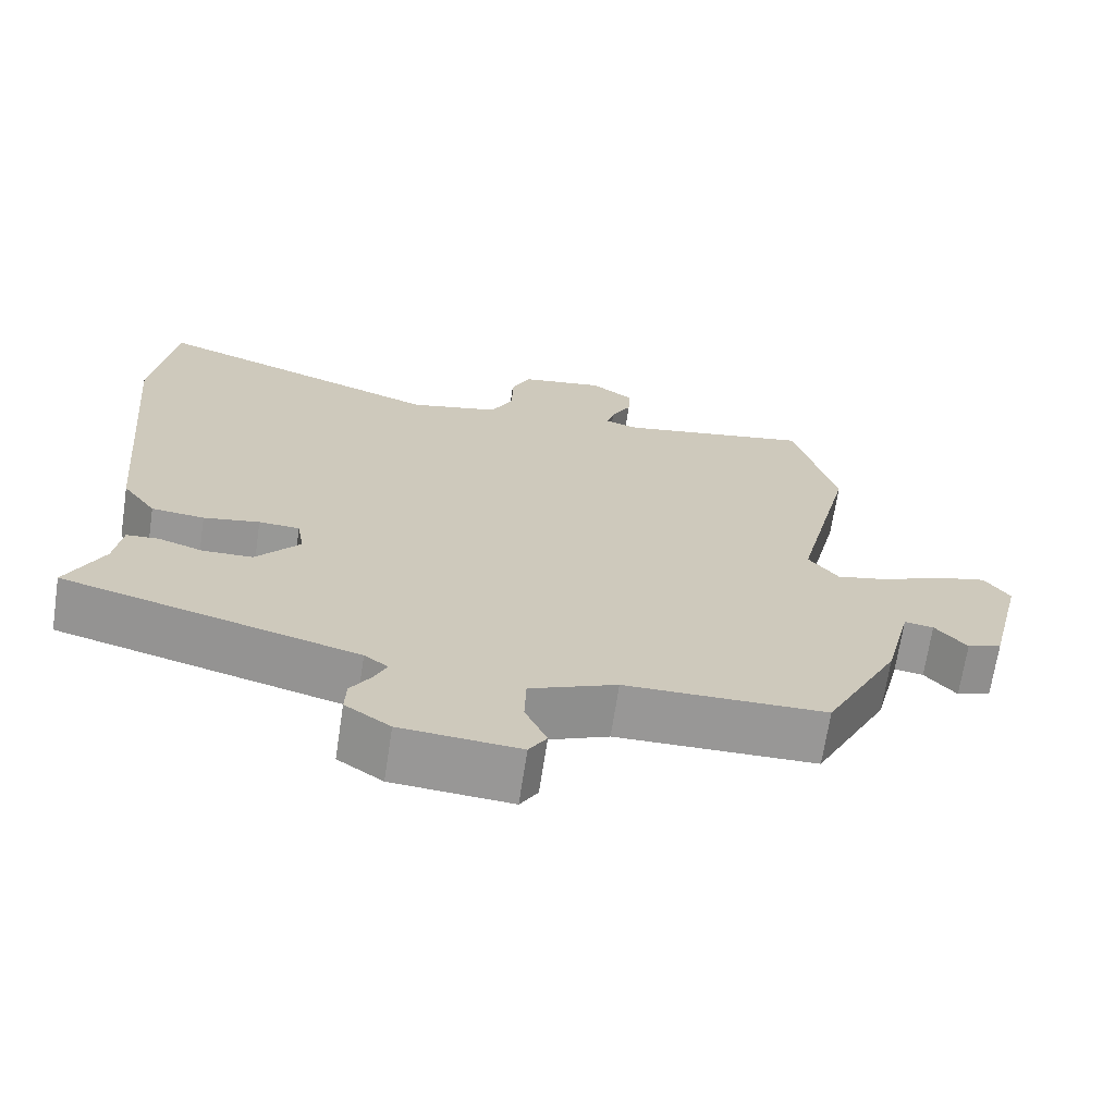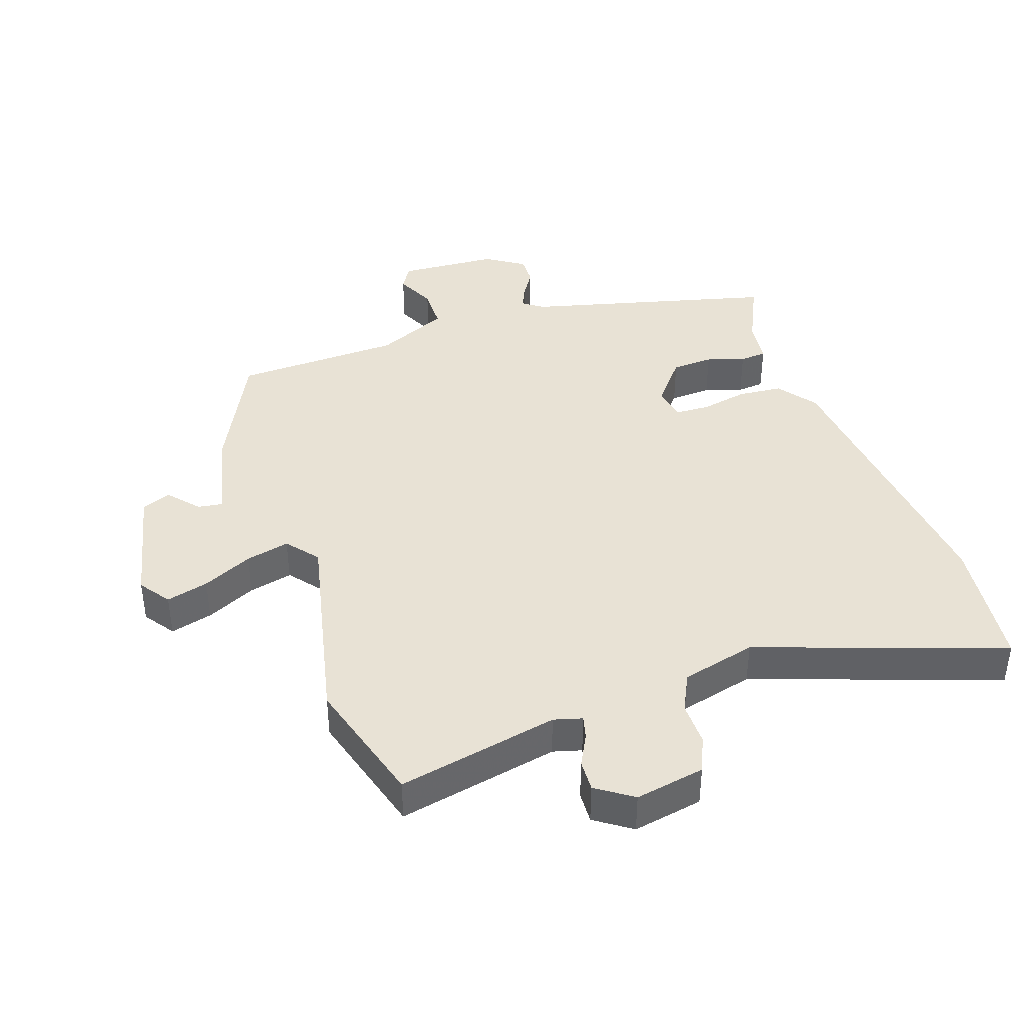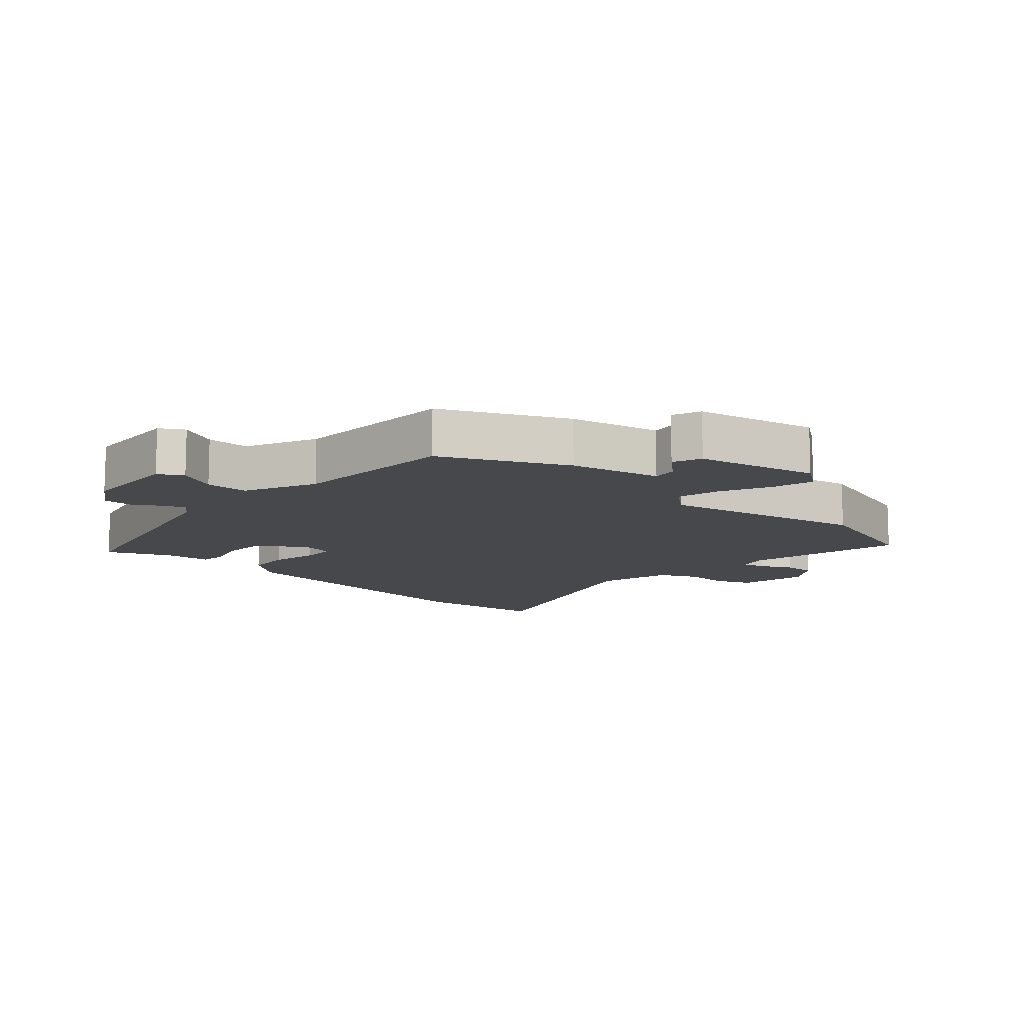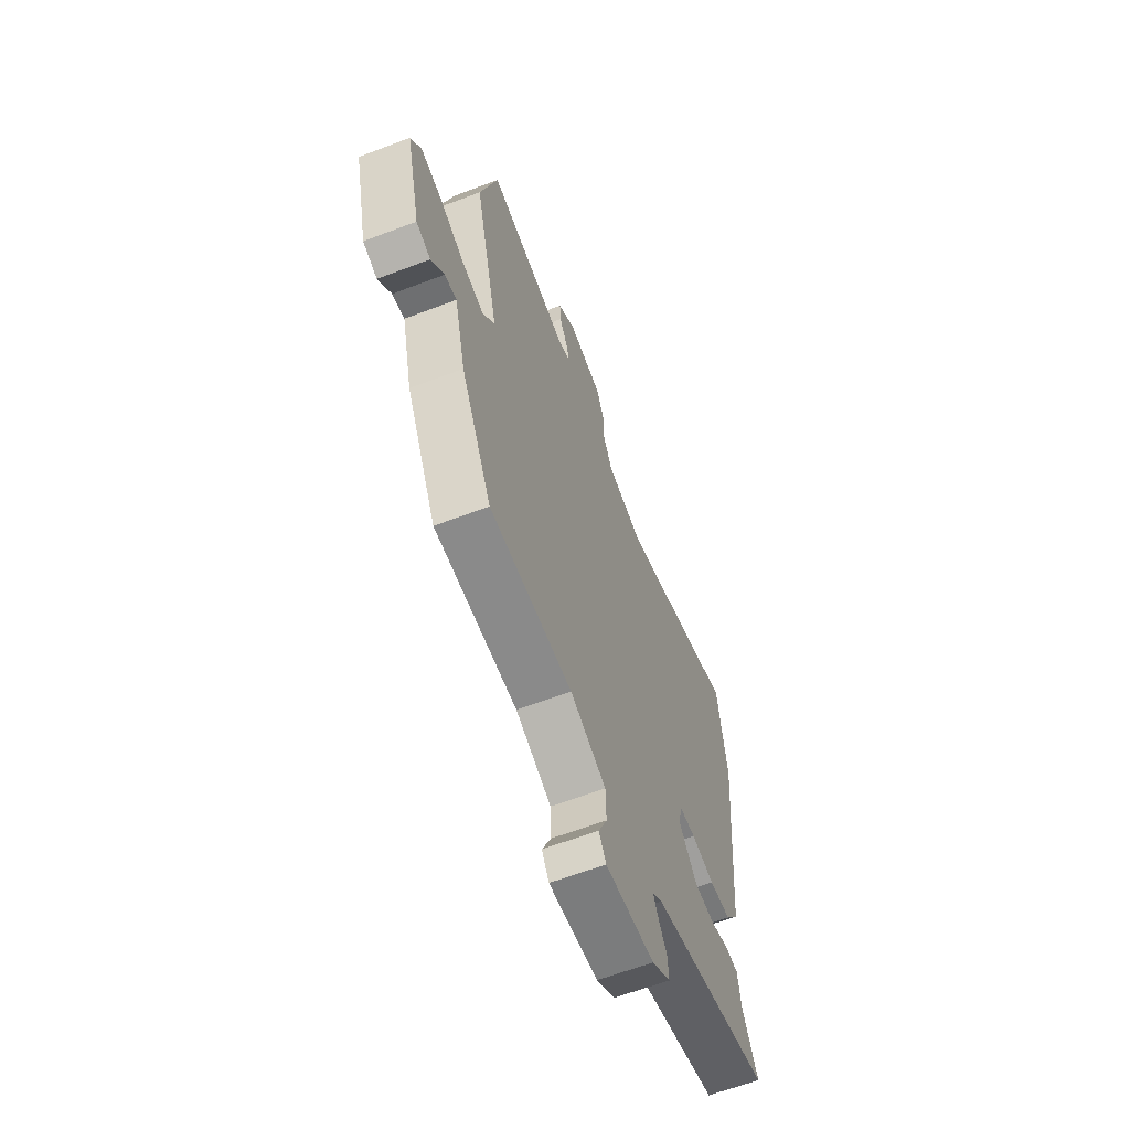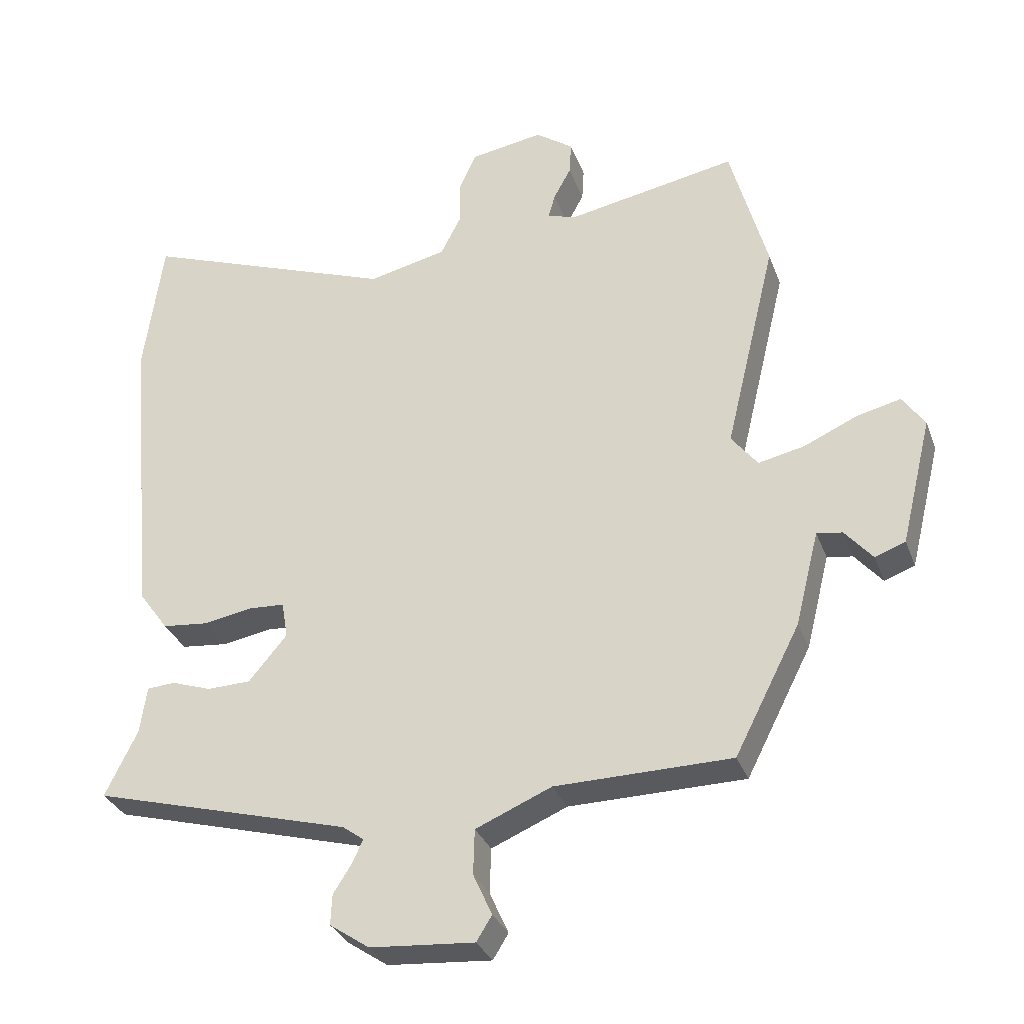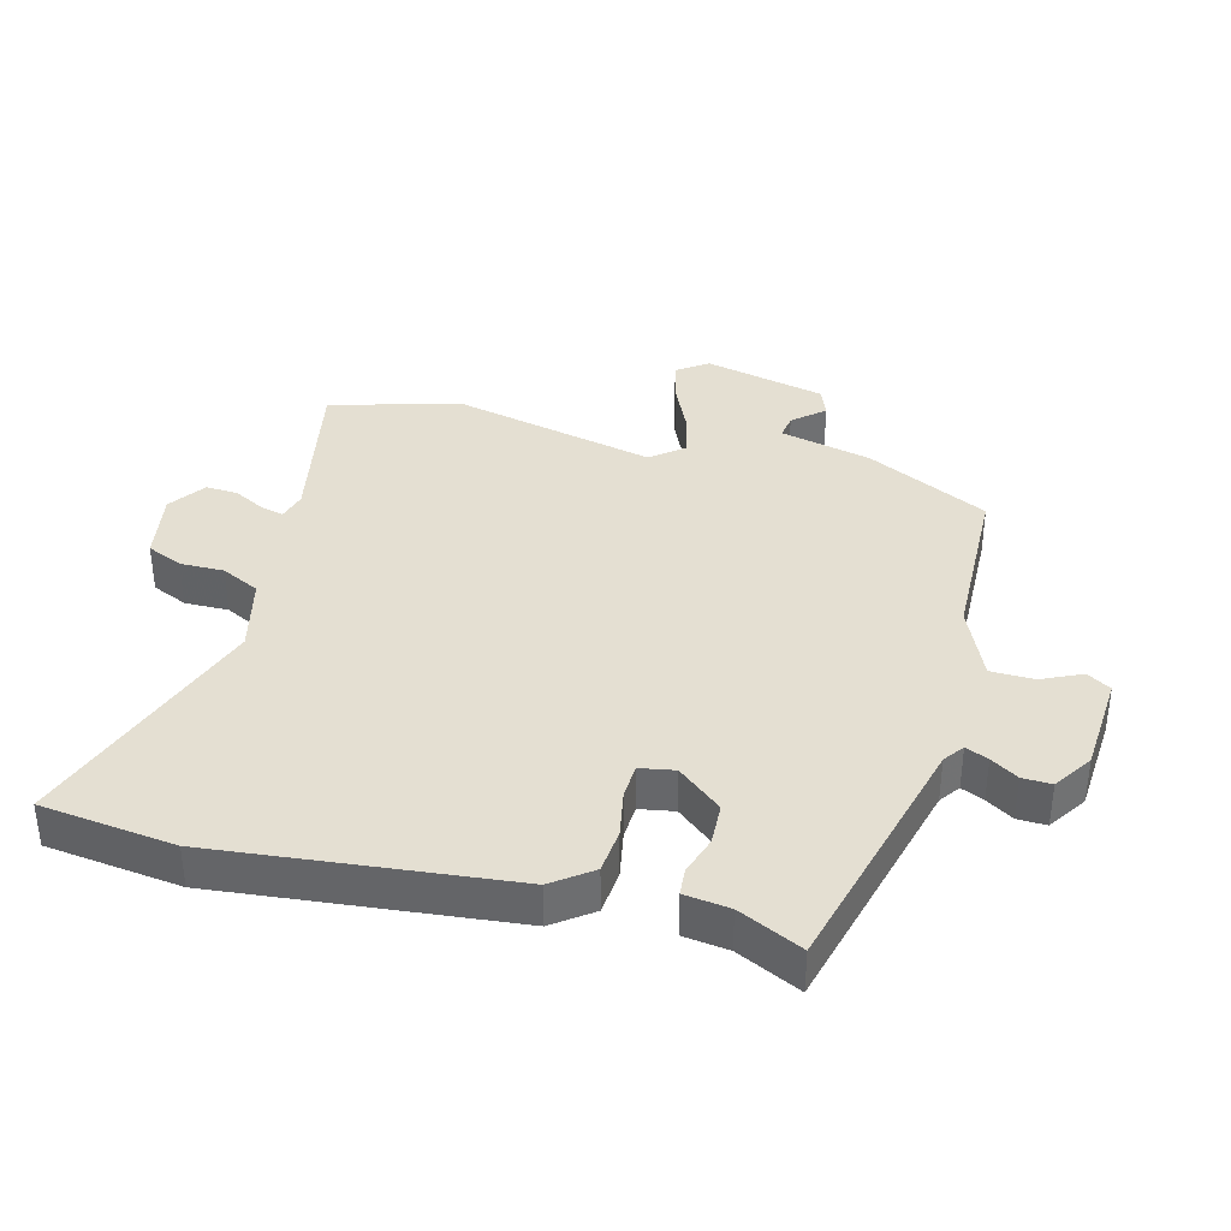
<metadata>
{"format":"obj","ext":"obj","renderer":"f3d","projection":"perspective","resolution":1024,"background":"white","views":[{"elev":-68.4,"azim":171.4,"up":"+Z"},{"elev":40.8,"azim":-19.8,"up":"+Y"},{"elev":-11.6,"azim":-133.7,"up":"+Y"},{"elev":-62.6,"azim":-68.9,"up":"+Z"},{"elev":-31.5,"azim":-161.5,"up":"+Z"},{"elev":37.2,"azim":104.1,"up":"+Y"}]}
</metadata>
<code>
v -0.543 0.07 0.343
v -0.488 0.07 0.543
v -0.236 0.07 0.496
v -0.192 0.07 0.509
v -0.202 0.07 0.545
v -0.228 0.07 0.593
v -0.231 0.07 0.642
v -0.175 0.07 0.682
v -0.066 0.07 0.664
v -0.041 0.07 0.609
v -0.041 0.07 0.541
v -0.011 0.07 0.482
v 0.106 0.07 0.455
v 0.487 0.07 0.594
v 0.515 0.07 0.386
v 0.473 0.07 -0.068
v 0.429 0.07 -0.129
v 0.36 0.07 -0.136
v 0.287 0.07 -0.123
v 0.234 0.07 -0.126
v 0.225 0.07 -0.18
v 0.282 0.07 -0.248
v 0.347 0.07 -0.25
v 0.406 0.07 -0.23
v 0.448 0.07 -0.233
v 0.458 0.07 -0.303
v 0.506 0.07 -0.401
v 0.121 0.07 -0.506
v 0.09 0.07 -0.529
v 0.106 0.07 -0.564
v 0.133 0.07 -0.606
v 0.135 0.07 -0.651
v 0.076 0.07 -0.691
v -0.079 0.07 -0.703
v -0.102 0.07 -0.666
v -0.074 0.07 -0.604
v -0.076 0.07 -0.537
v -0.189 0.07 -0.489
v -0.45 0.07 -0.485
v -0.547 0.07 -0.296
v -0.582 0.07 -0.156
v -0.62 0.07 -0.162
v -0.661 0.07 -0.21
v -0.706 0.07 -0.193
v -0.752 0.07 -0.005
v -0.719 0.07 0.043
v -0.653 0.07 0.027
v -0.575 0.07 -0.008
v -0.506 0.07 -0.023
v -0.467 0.07 0.027
v -0.543 0 0.343
v -0.488 0 0.543
v -0.236 0 0.496
v -0.192 0 0.509
v -0.202 0 0.545
v -0.228 0 0.593
v -0.231 0 0.642
v -0.175 0 0.682
v -0.066 0 0.664
v -0.041 0 0.609
v -0.041 0 0.541
v -0.011 0 0.482
v 0.106 0 0.455
v 0.487 0 0.594
v 0.515 0 0.386
v 0.473 0 -0.068
v 0.429 0 -0.129
v 0.36 0 -0.136
v 0.287 0 -0.123
v 0.234 0 -0.126
v 0.225 0 -0.18
v 0.282 0 -0.248
v 0.347 0 -0.25
v 0.406 0 -0.23
v 0.448 0 -0.233
v 0.458 0 -0.303
v 0.506 0 -0.401
v 0.121 0 -0.506
v 0.09 0 -0.529
v 0.106 0 -0.564
v 0.133 0 -0.606
v 0.135 0 -0.651
v 0.076 0 -0.691
v -0.079 0 -0.703
v -0.102 0 -0.666
v -0.074 0 -0.604
v -0.076 0 -0.537
v -0.189 0 -0.489
v -0.45 0 -0.485
v -0.547 0 -0.296
v -0.582 0 -0.156
v -0.62 0 -0.162
v -0.661 0 -0.21
v -0.706 0 -0.193
v -0.752 0 -0.005
v -0.719 0 0.043
v -0.653 0 0.027
v -0.575 0 -0.008
v -0.506 0 -0.023
v -0.467 0 0.027
f 46 47 48
f 45 46 48
f 44 45 48
f 43 44 48
f 42 43 48
f 41 42 48 49
f 41 49 50
f 40 41 50
f 39 40 50
f 38 39 50
f 34 35 36
f 33 34 36
f 32 33 36
f 31 32 36
f 30 31 36
f 29 30 36 37
f 1 2 3
f 50 1 3
f 38 50 3
f 37 38 3
f 29 37 3
f 28 29 3
f 23 24 25 26
f 26 27 28
f 23 26 28
f 22 23 28
f 17 18 19
f 16 17 19
f 15 16 19
f 14 15 19
f 13 14 19
f 12 13 19 20
f 11 12 20 21
f 9 10 11
f 8 9 11
f 7 8 11
f 6 7 11
f 5 6 11
f 4 5 11 21
f 28 3 4 21
f 21 22 28
f 98 97 96
f 98 96 95
f 98 95 94
f 98 94 93
f 98 93 92
f 99 98 92 91
f 100 99 91
f 100 91 90
f 100 90 89
f 100 89 88
f 86 85 84
f 86 84 83
f 86 83 82
f 86 82 81
f 86 81 80
f 87 86 80 79
f 53 52 51
f 53 51 100
f 53 100 88
f 53 88 87
f 53 87 79
f 53 79 78
f 76 75 74 73
f 78 77 76
f 78 76 73
f 78 73 72
f 69 68 67
f 69 67 66
f 69 66 65
f 69 65 64
f 69 64 63
f 70 69 63 62
f 71 70 62 61
f 61 60 59
f 61 59 58
f 61 58 57
f 61 57 56
f 61 56 55
f 71 61 55 54
f 71 54 53 78
f 78 72 71
f 1 51 52 2
f 2 52 53 3
f 3 53 54 4
f 4 54 55 5
f 5 55 56 6
f 6 56 57 7
f 7 57 58 8
f 8 58 59 9
f 9 59 60 10
f 10 60 61 11
f 11 61 62 12
f 12 62 63 13
f 13 63 64 14
f 14 64 65 15
f 15 65 66 16
f 16 66 67 17
f 17 67 68 18
f 18 68 69 19
f 19 69 70 20
f 20 70 71 21
f 21 71 72 22
f 22 72 73 23
f 23 73 74 24
f 24 74 75 25
f 25 75 76 26
f 26 76 77 27
f 27 77 78 28
f 28 78 79 29
f 29 79 80 30
f 30 80 81 31
f 31 81 82 32
f 32 82 83 33
f 33 83 84 34
f 34 84 85 35
f 35 85 86 36
f 36 86 87 37
f 37 87 88 38
f 38 88 89 39
f 39 89 90 40
f 40 90 91 41
f 41 91 92 42
f 42 92 93 43
f 43 93 94 44
f 44 94 95 45
f 45 95 96 46
f 46 96 97 47
f 47 97 98 48
f 48 98 99 49
f 49 99 100 50
f 50 100 51 1

</code>
